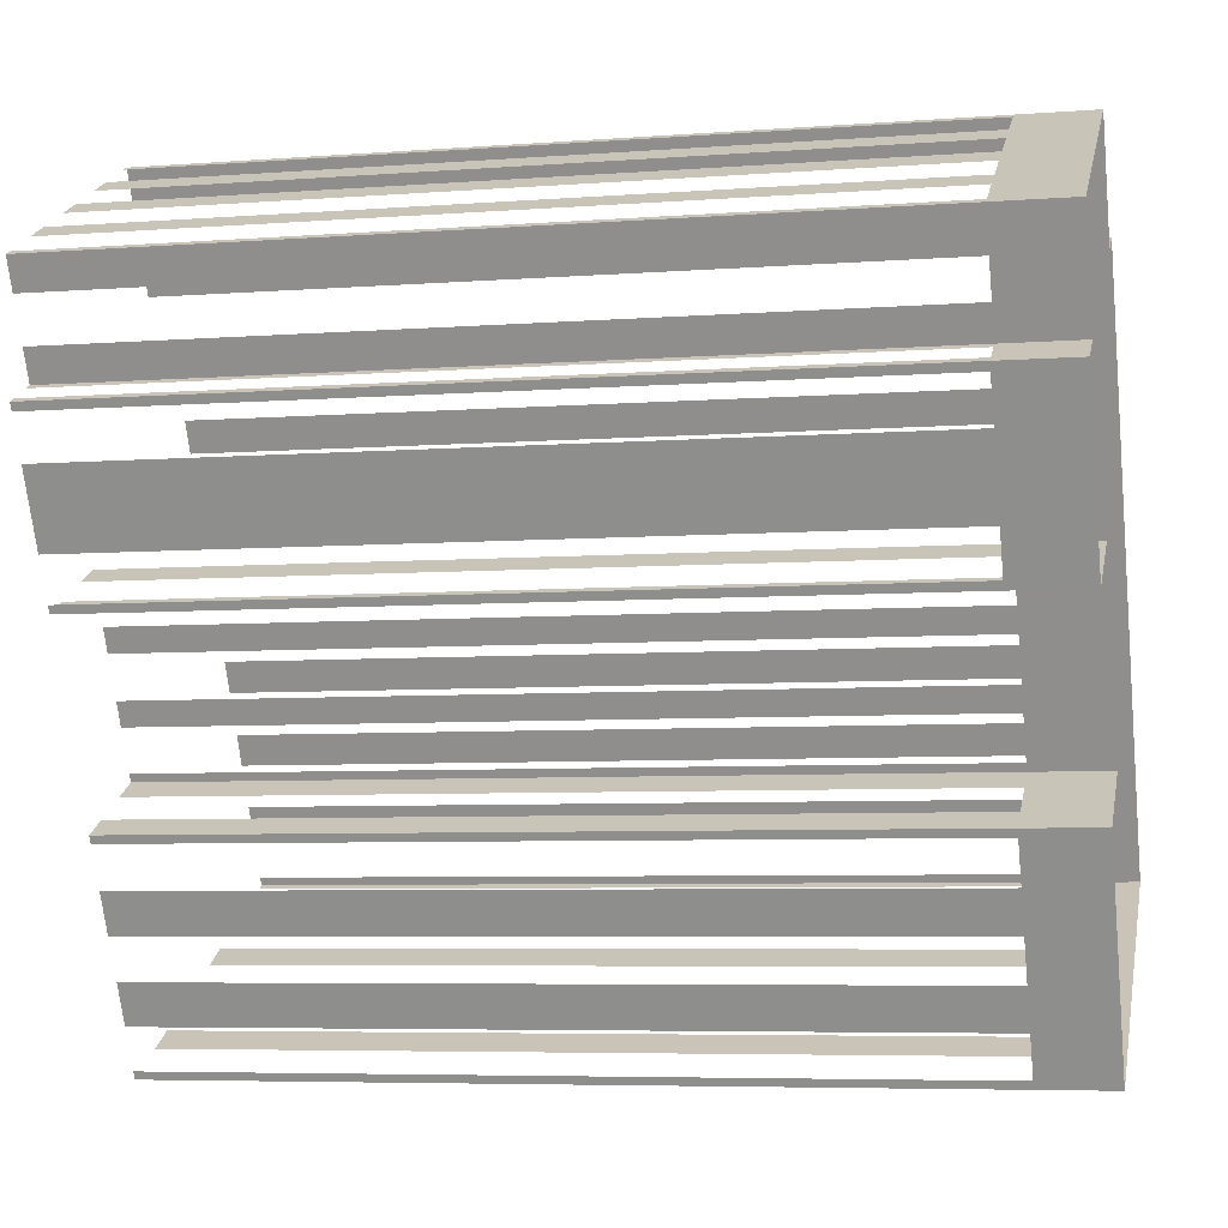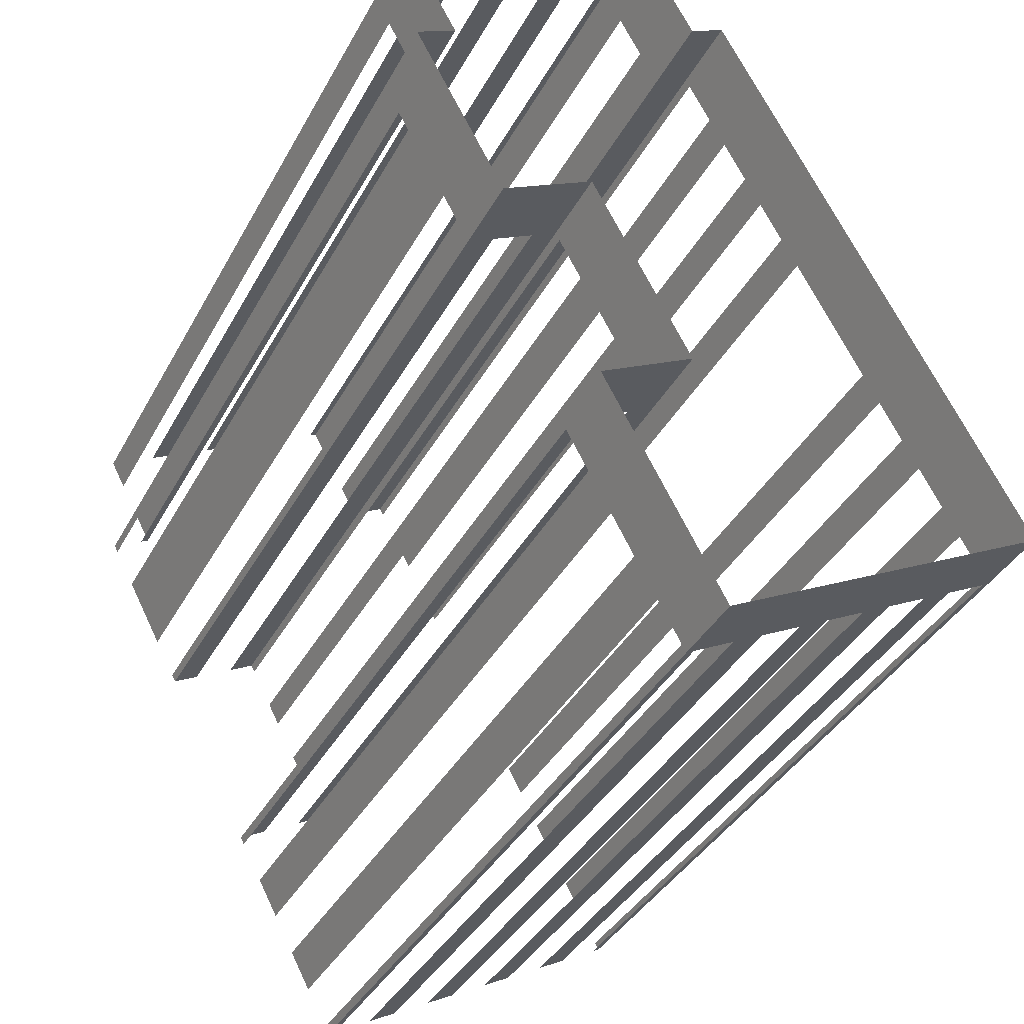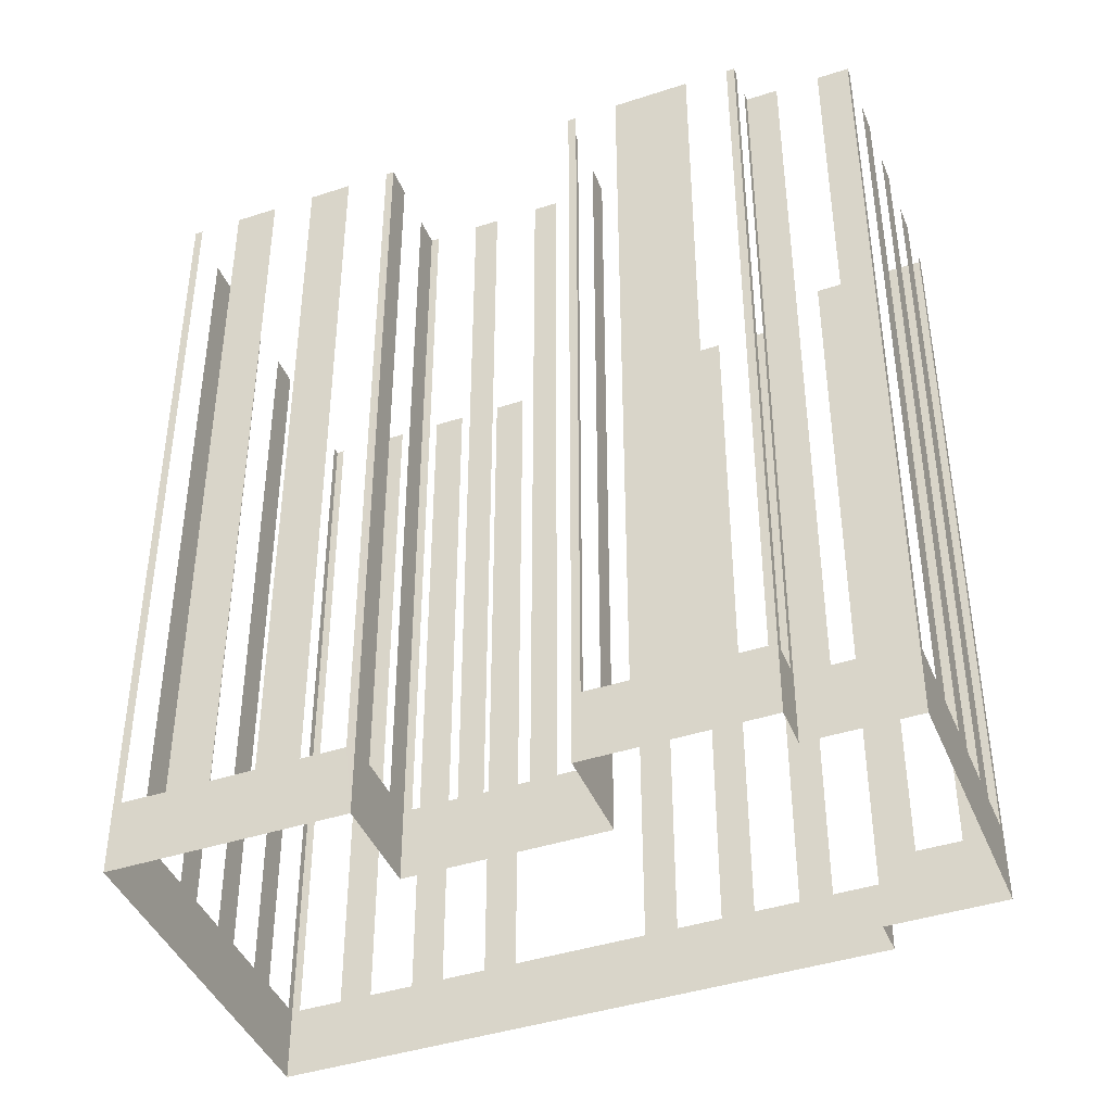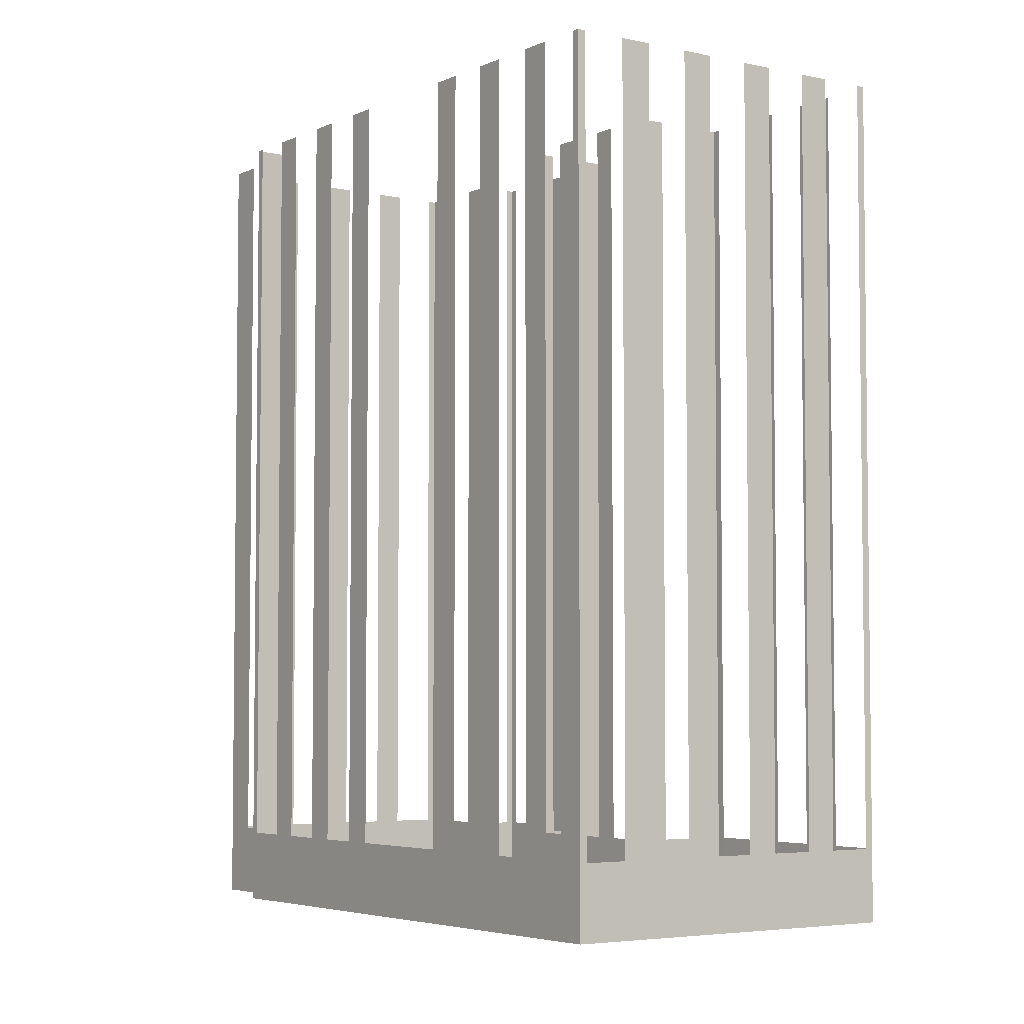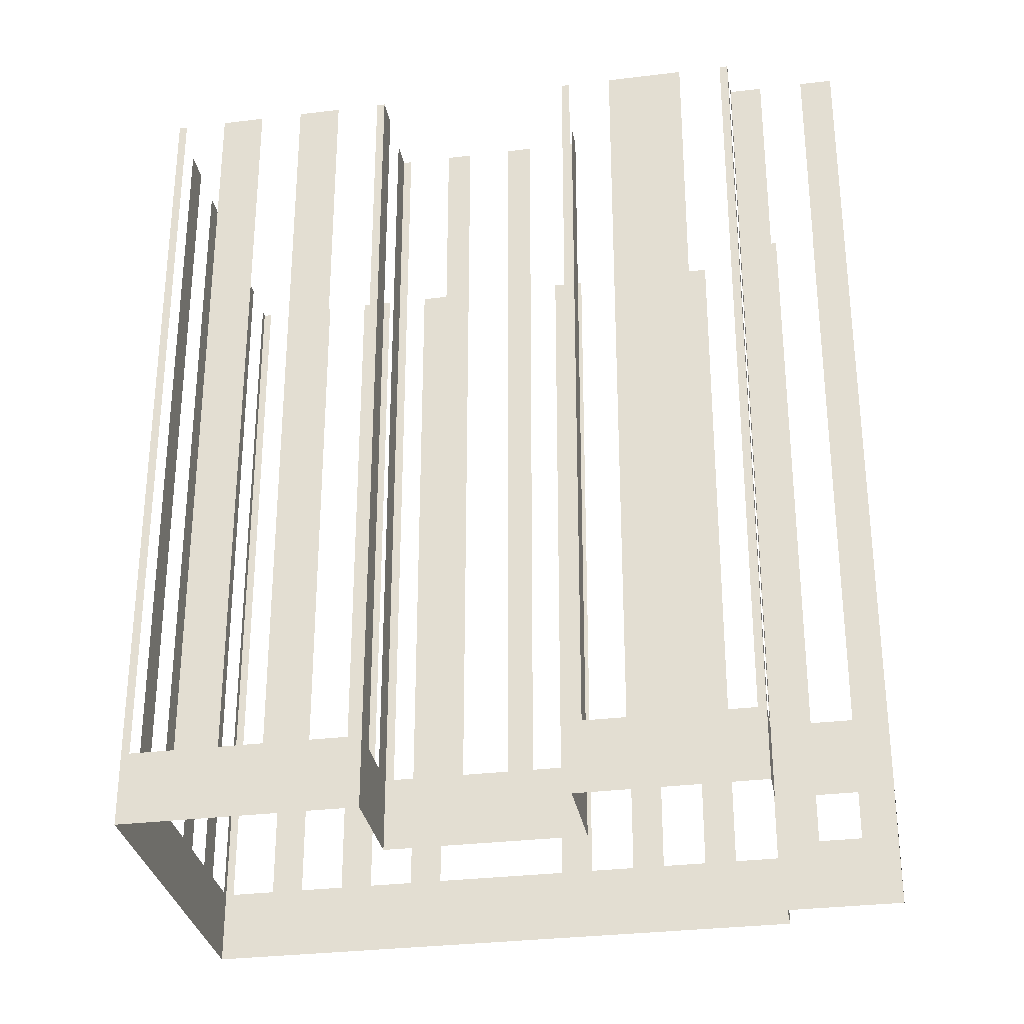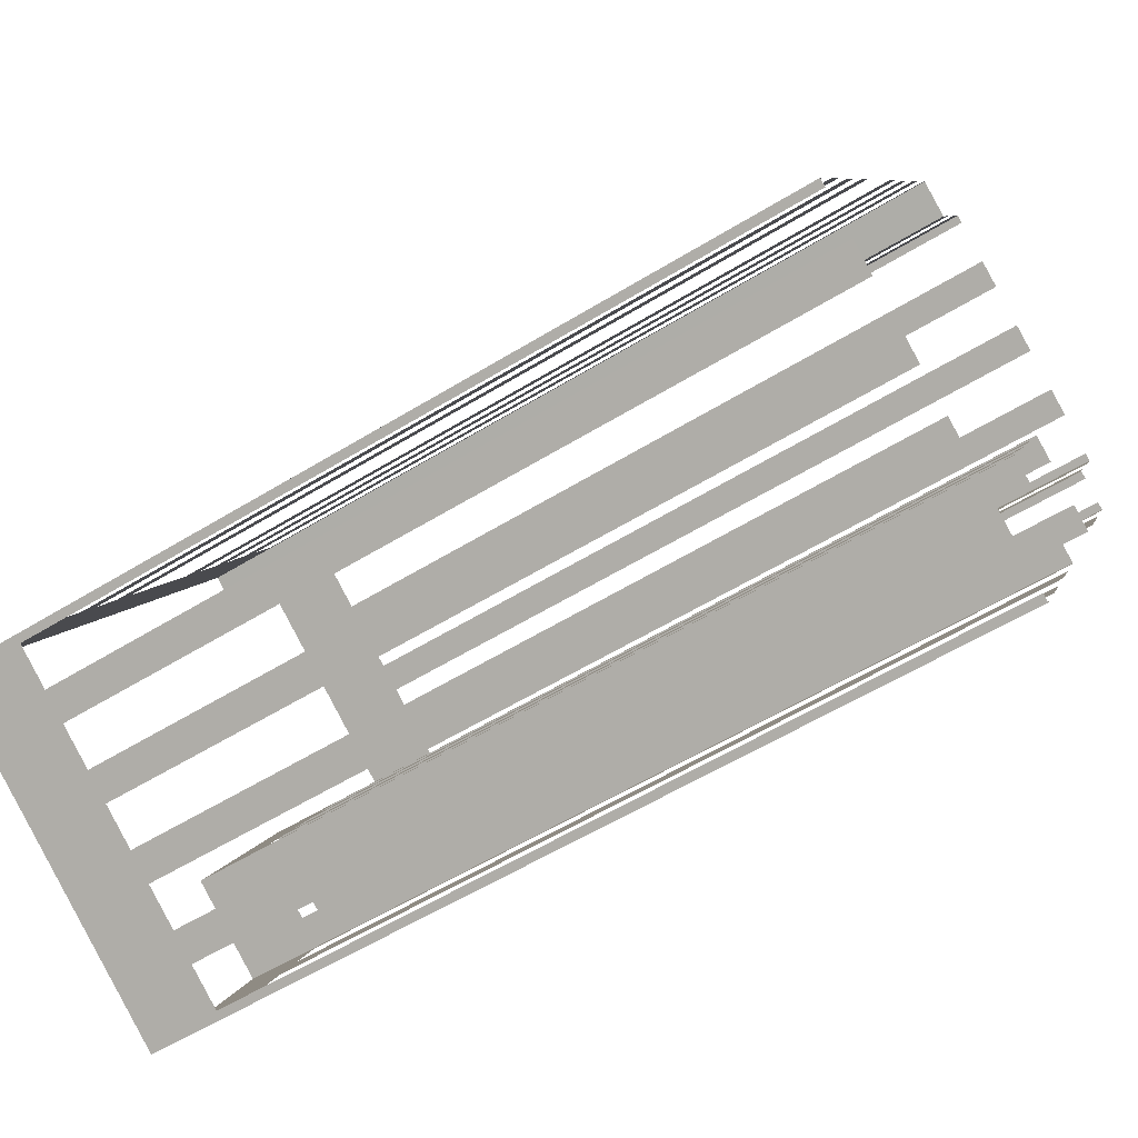
<metadata>
{"format":"obj","ext":"obj","renderer":"f3d","projection":"perspective","resolution":1024,"background":"white","views":[{"elev":-6.1,"azim":102.7,"up":"+Y"},{"elev":-38.0,"azim":154.3,"up":"+Y"},{"elev":-42.3,"azim":83.1,"up":"+Z"},{"elev":-4.5,"azim":-63.6,"up":"+Z"},{"elev":-31.0,"azim":71.7,"up":"+Z"},{"elev":-57.9,"azim":-57.6,"up":"+Y"}]}
</metadata>
<code>
o geometryt000010000010000110010110000110000110100000010100st116
v 798.2 -162.1 149.8
v 798.5 -162.2 182
v 798.2 -162.1 182
v 796.6 -161.2 149.8
v 798.5 -162.2 146.7
v 796.6 -161.2 182
v 795.4 -160.6 182
v 795.4 -160.6 149.8
v 793.8 -159.7 149.8
v 793.8 -159.7 182
v 792.6 -159.1 182
v 792.6 -159.1 149.8
v 791 -158.2 149.8
v 791 -158.2 182
v 789.8 -157.6 182
v 789.8 -157.6 149.8
v 785.1 -155 146.7
v 788.2 -156.7 149.8
v 788.2 -156.7 182
v 787 -156.1 182
v 787 -156.1 149.8
v 785.4 -155.2 149.8
v 785.4 -155.2 182
v 785.1 -155 182
v 785.3 -154.7 149.8
v 785.1 -155 182
v 785.3 -154.7 182
v 786.1 -153.1 149.8
v 785.1 -155 146.7
v 786.1 -153.1 182
v 786.8 -151.9 182
v 786.8 -151.9 149.8
v 787.7 -150.3 149.8
v 787.7 -150.3 182
v 788.3 -149.1 182
v 788.3 -149.1 149.8
v 789.2 -147.5 149.8
v 789.2 -147.5 182
v 789.8 -146.3 182
v 789.8 -146.3 149.8
v 792.4 -141.5 149.8
v 792.4 -141.5 182
v 793 -140.3 182
v 793 -140.3 149.8
v 797.1 -132.7 146.7
v 793.9 -138.7 149.8
v 793.9 -138.7 182
v 794.6 -137.5 182
v 794.6 -137.5 149.8
v 795.4 -135.9 149.8
v 795.4 -135.9 182
v 796.1 -134.7 182
v 796.1 -134.7 149.8
v 796.9 -133 149.8
v 796.9 -133 182
v 797.1 -132.7 182
v 798.5 -133.5 146.7
v 797.1 -132.7 146.7
v 797.1 -132.7 182
v 798.5 -133.5 182
v 799.2 -132.1 149.8
v 798.5 -133.5 182
v 799.2 -132.1 182
v 800.8 -129.2 146.7
v 800.1 -130.5 149.8
v 798.5 -133.5 146.7
v 800.1 -130.5 182
v 800.8 -129.2 182
v 803 -153.9 149.8
v 803.2 -153.6 182
v 803 -153.9 182
v 802.1 -155.5 149.8
v 803.2 -153.6 146.7
v 802.1 -155.5 182
v 801.3 -157.1 182
v 801.3 -157.1 149.8
v 800.4 -158.7 149.8
v 798.5 -162.2 146.7
v 800.4 -158.7 182
v 799.6 -160.3 182
v 799.6 -160.3 149.8
v 798.7 -161.9 149.8
v 798.7 -161.9 182
v 798.5 -162.2 182
v 800.5 -152.1 149.8
v 799.4 -151.6 182
v 800.5 -152.1 182
v 802.1 -153 149.8
v 799.4 -151.6 146.7
v 802.1 -153 182
v 803.2 -153.6 182
v 803.2 -153.6 146.7
v 803.2 -144.6 149.8
v 803.3 -144.3 182
v 803.2 -144.6 182
v 802.3 -146.2 149.8
v 803.3 -144.3 146.7
v 802.3 -146.2 182
v 801.8 -147.1 182
v 801.8 -147.1 149.8
v 800.9 -148.7 149.8
v 799.4 -151.6 146.7
v 800.9 -148.7 182
v 800.4 -149.6 182
v 800.4 -149.6 149.8
v 799.6 -151.3 149.8
v 799.6 -151.3 182
v 799.4 -151.6 182
v 801.1 -129.3 149.8
v 800.8 -129.2 182
v 801.1 -129.3 182
v 802.8 -130.2 149.8
v 800.8 -129.2 146.7
v 802.8 -130.2 182
v 803.8 -130.8 182
v 803.8 -130.8 149.8
v 805.4 -131.6 149.8
v 805.4 -131.6 182
v 806.5 -132.2 182
v 806.5 -132.2 149.8
v 811.1 -134.7 146.7
v 808.1 -133.1 149.8
v 808.1 -133.1 182
v 809.2 -133.7 182
v 809.2 -133.7 149.8
v 810.8 -134.5 149.8
v 810.8 -134.5 182
v 811.1 -134.7 182
v 805.9 -145.7 149.8
v 807 -146.2 182
v 805.9 -145.7 182
v 803.3 -144.3 146.7
v 804.3 -144.8 149.8
v 807 -146.2 146.7
v 804.3 -144.8 182
v 803.3 -144.3 182
v 810.4 -139.8 149.8
v 810.6 -139.5 182
v 810.4 -139.8 182
v 809.5 -141.5 149.8
v 810.6 -139.5 146.7
v 809.5 -141.5 182
v 808 -144.3 182
v 808 -144.3 149.8
v 807 -146.2 146.7
v 807.1 -145.9 149.8
v 807.1 -145.9 182
v 807 -146.2 182
v 810.5 -135.9 149.8
v 811.1 -134.7 182
v 810.5 -135.9 182
v 809.6 -137.5 149.8
v 811.1 -134.7 146.7
v 809.6 -137.5 182
v 809 -138.7 182
v 809 -138.7 146.7
v 809.3 -138.9 149.8
v 809 -138.7 182
v 809.3 -138.9 182
v 810.6 -139.5 146.7
v 810.3 -139.4 149.8
v 809 -138.7 146.7
v 810.3 -139.4 182
v 810.6 -139.5 182
f 1 2 3
f 4 5 1
f 2 1 5
f 6 7 4
f 7 8 4
f 8 5 4
f 8 9 5
f 10 11 9
f 11 12 9
f 9 12 5
f 12 13 5
f 14 15 13
f 15 16 13
f 16 17 13
f 13 17 5
f 18 17 16
f 19 20 18
f 20 21 18
f 21 17 18
f 22 17 21
f 23 24 22
f 24 17 22
f 25 26 27
f 28 29 25
f 26 25 29
f 30 31 28
f 31 32 28
f 32 29 28
f 32 33 29
f 34 35 33
f 35 36 33
f 36 37 29
f 38 39 37
f 39 40 37
f 37 40 29
f 40 41 29
f 42 43 41
f 43 44 41
f 44 45 41
f 41 45 29
f 46 45 44
f 47 48 46
f 48 49 46
f 49 45 46
f 50 45 49
f 51 52 50
f 52 53 50
f 53 45 50
f 54 45 53
f 55 56 54
f 56 45 54
f 57 58 59
f 57 59 60
f 61 62 63
f 64 61 65
f 64 66 61
f 62 61 66
f 67 68 65
f 68 64 65
f 69 70 71
f 72 73 69
f 70 69 73
f 74 75 72
f 75 76 72
f 76 73 72
f 77 78 76
f 76 78 73
f 79 80 77
f 80 81 77
f 81 78 77
f 83 84 82
f 84 78 82
f 85 86 87
f 88 89 85
f 86 85 89
f 90 91 88
f 91 92 88
f 93 94 95
f 96 97 93
f 94 93 97
f 98 99 96
f 99 100 96
f 100 97 96
f 101 102 100
f 100 102 97
f 103 104 101
f 104 105 101
f 105 102 101
f 106 102 105
f 107 108 106
f 108 102 106
f 109 110 111
f 112 113 109
f 110 109 113
f 114 115 112
f 115 116 112
f 116 113 112
f 116 117 113
f 118 119 117
f 119 120 117
f 120 121 117
f 117 121 113
f 122 121 120
f 123 124 122
f 124 125 122
f 125 121 122
f 126 121 125
f 127 128 126
f 128 121 126
f 129 130 131
f 132 129 133
f 132 134 129
f 130 129 134
f 135 136 133
f 136 132 133
f 137 138 139
f 140 141 137
f 138 137 141
f 142 143 140
f 143 144 140
f 144 145 140
f 145 141 140
f 146 145 144
f 147 148 146
f 148 145 146
f 149 150 151
f 152 153 149
f 150 149 153
f 154 155 152
f 155 156 152
f 156 153 152
f 157 158 159
f 160 157 161
f 160 162 157
f 158 157 162
f 163 164 161
f 164 160 161
f 33 36 29
f 82 78 81
f 92 89 88

</code>
